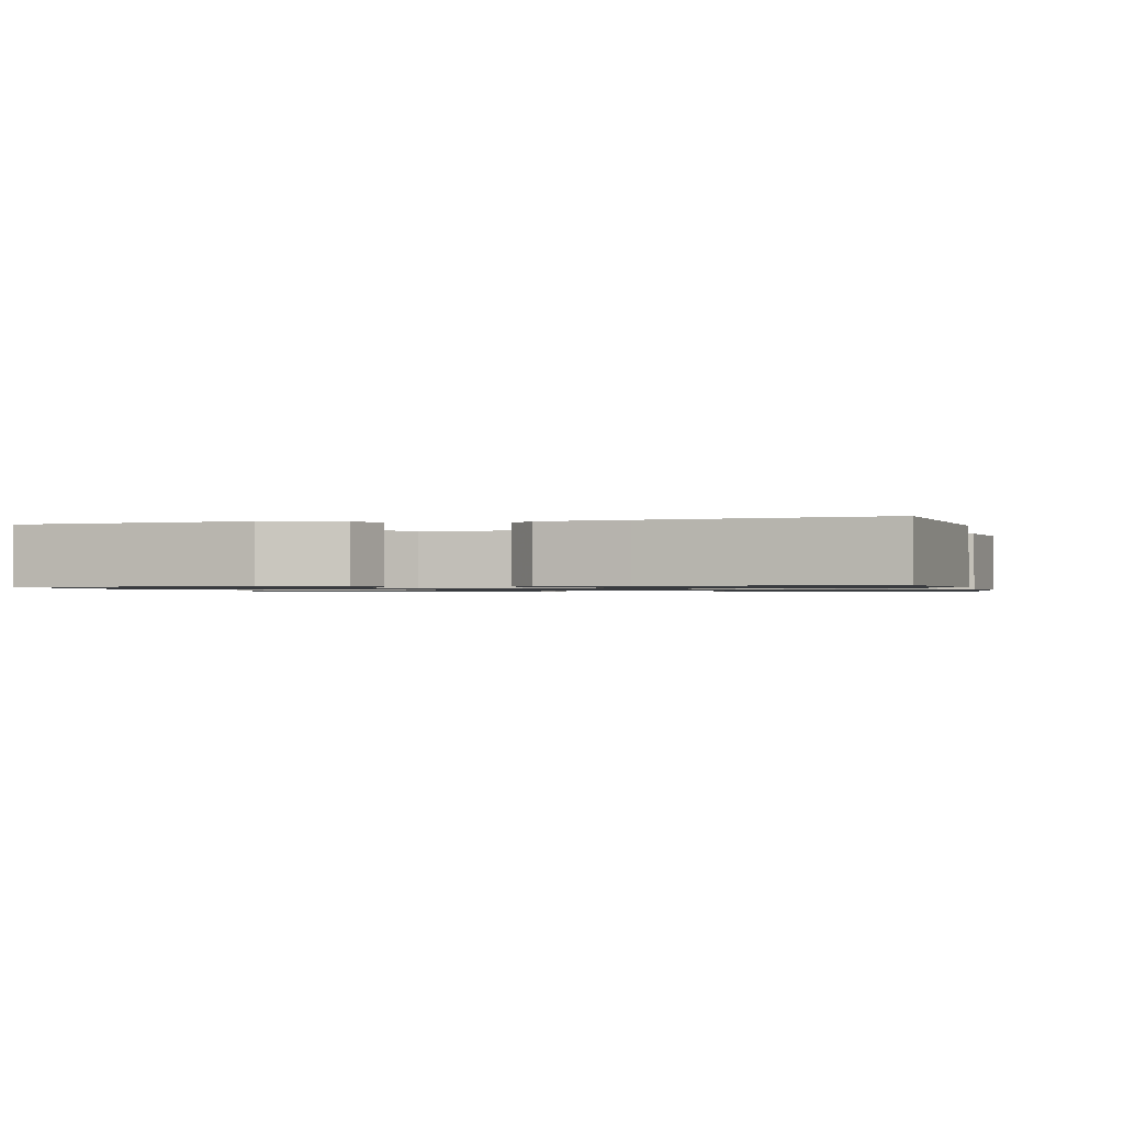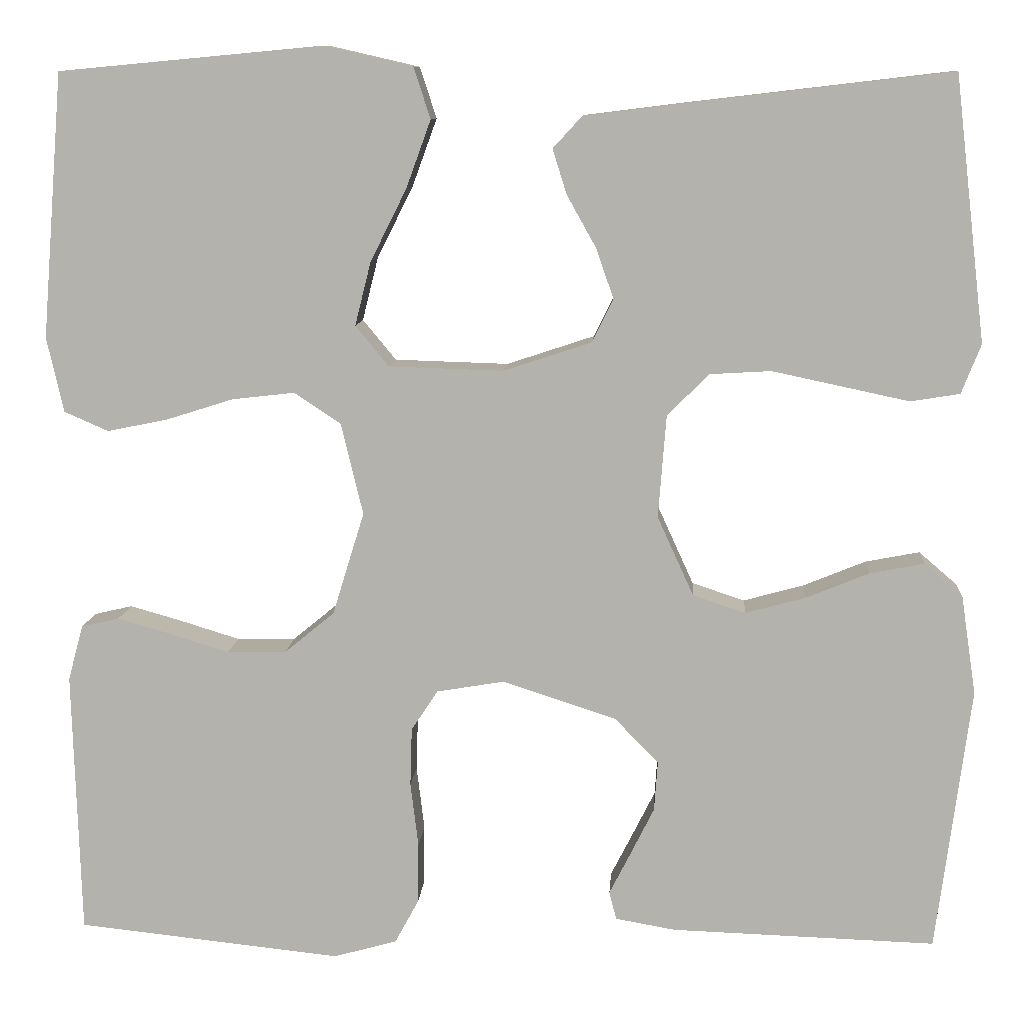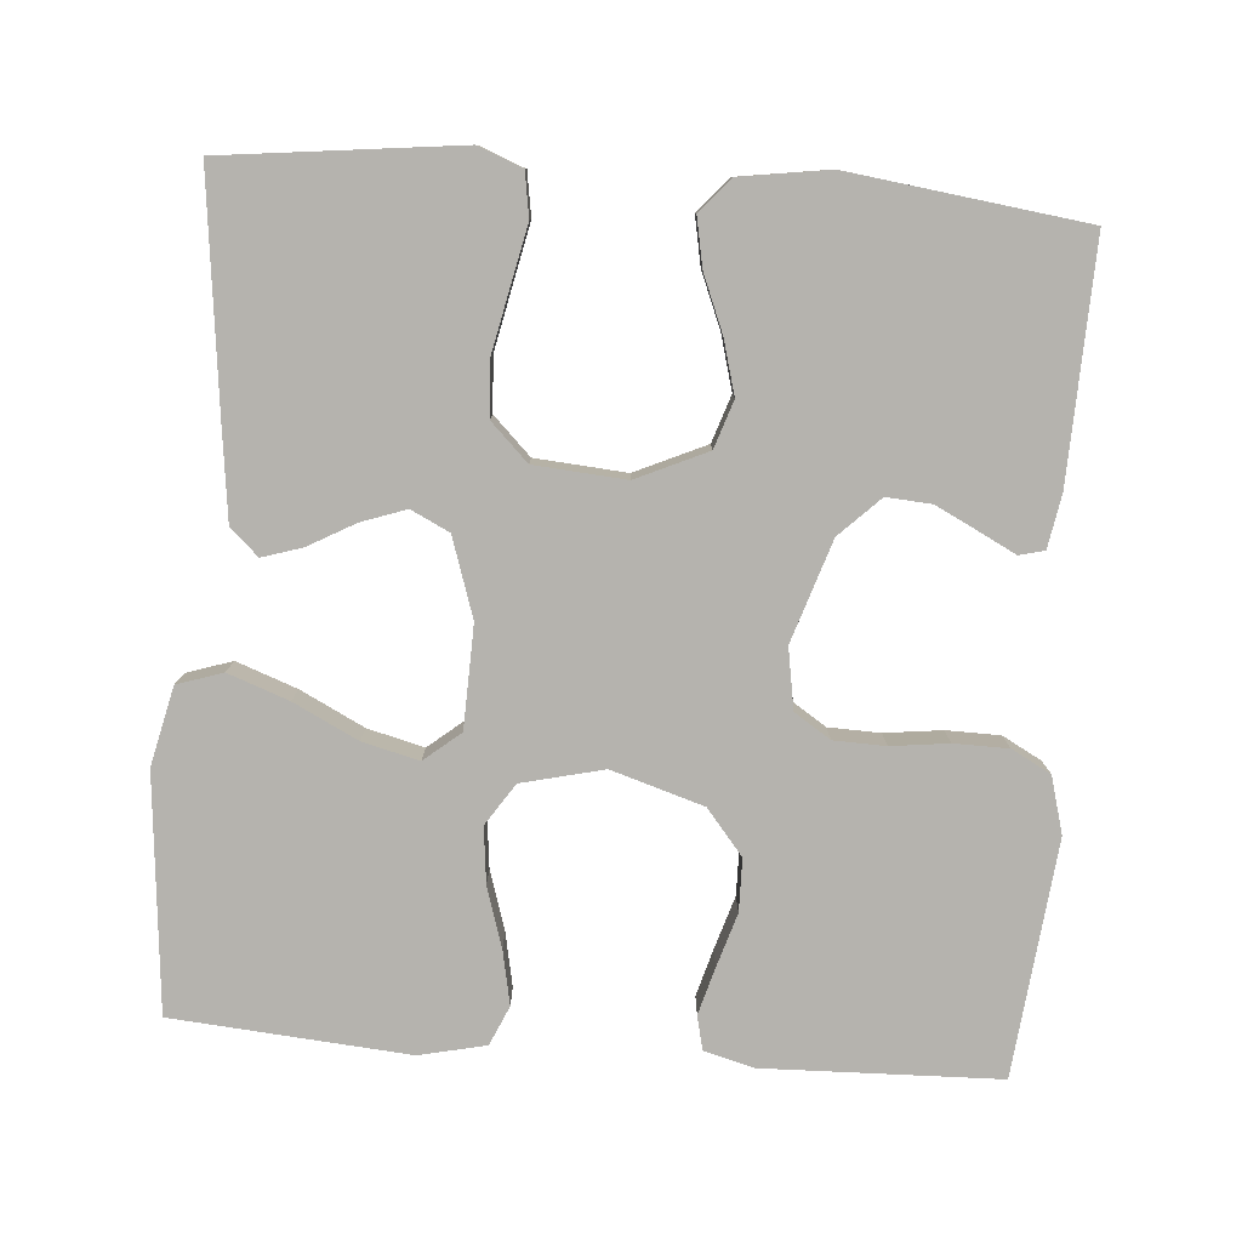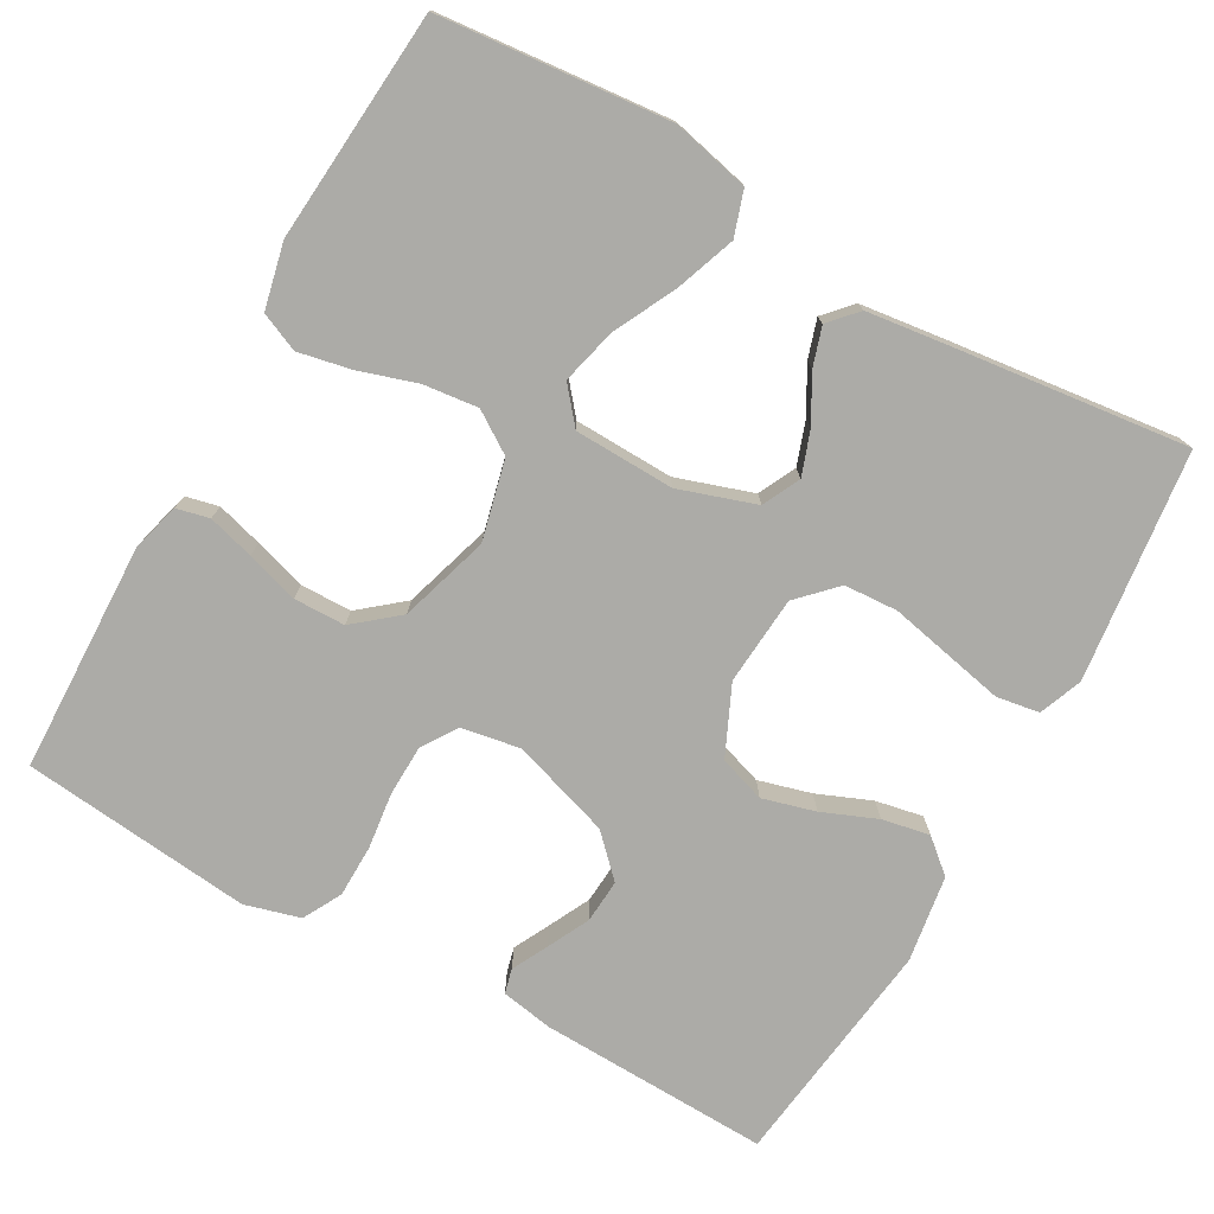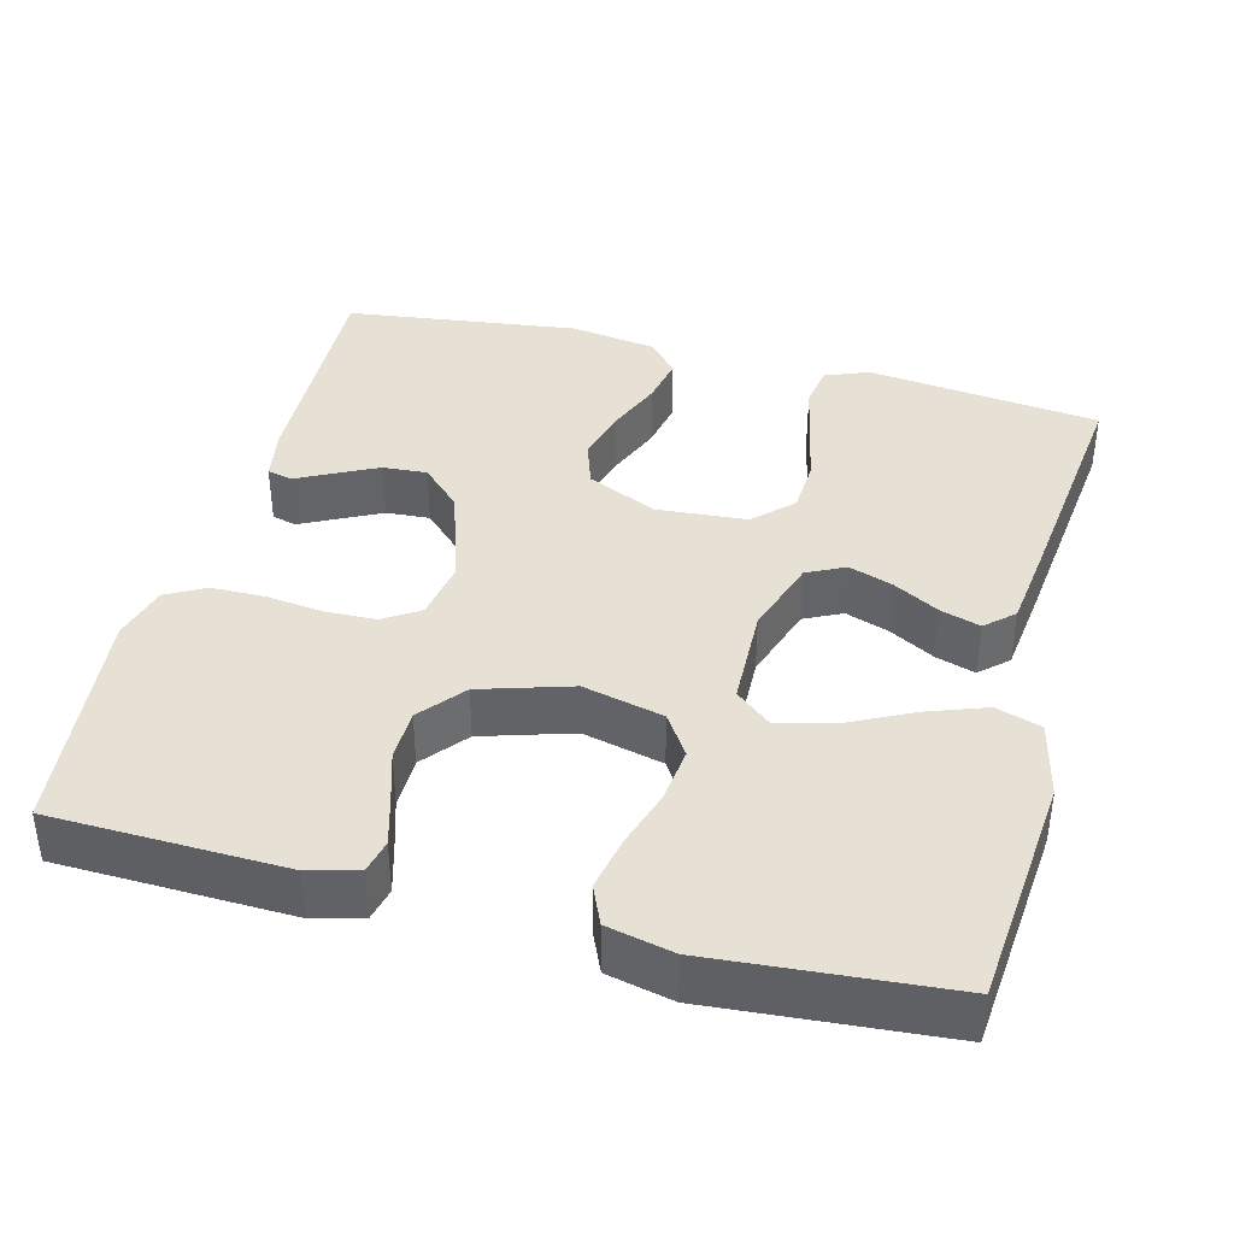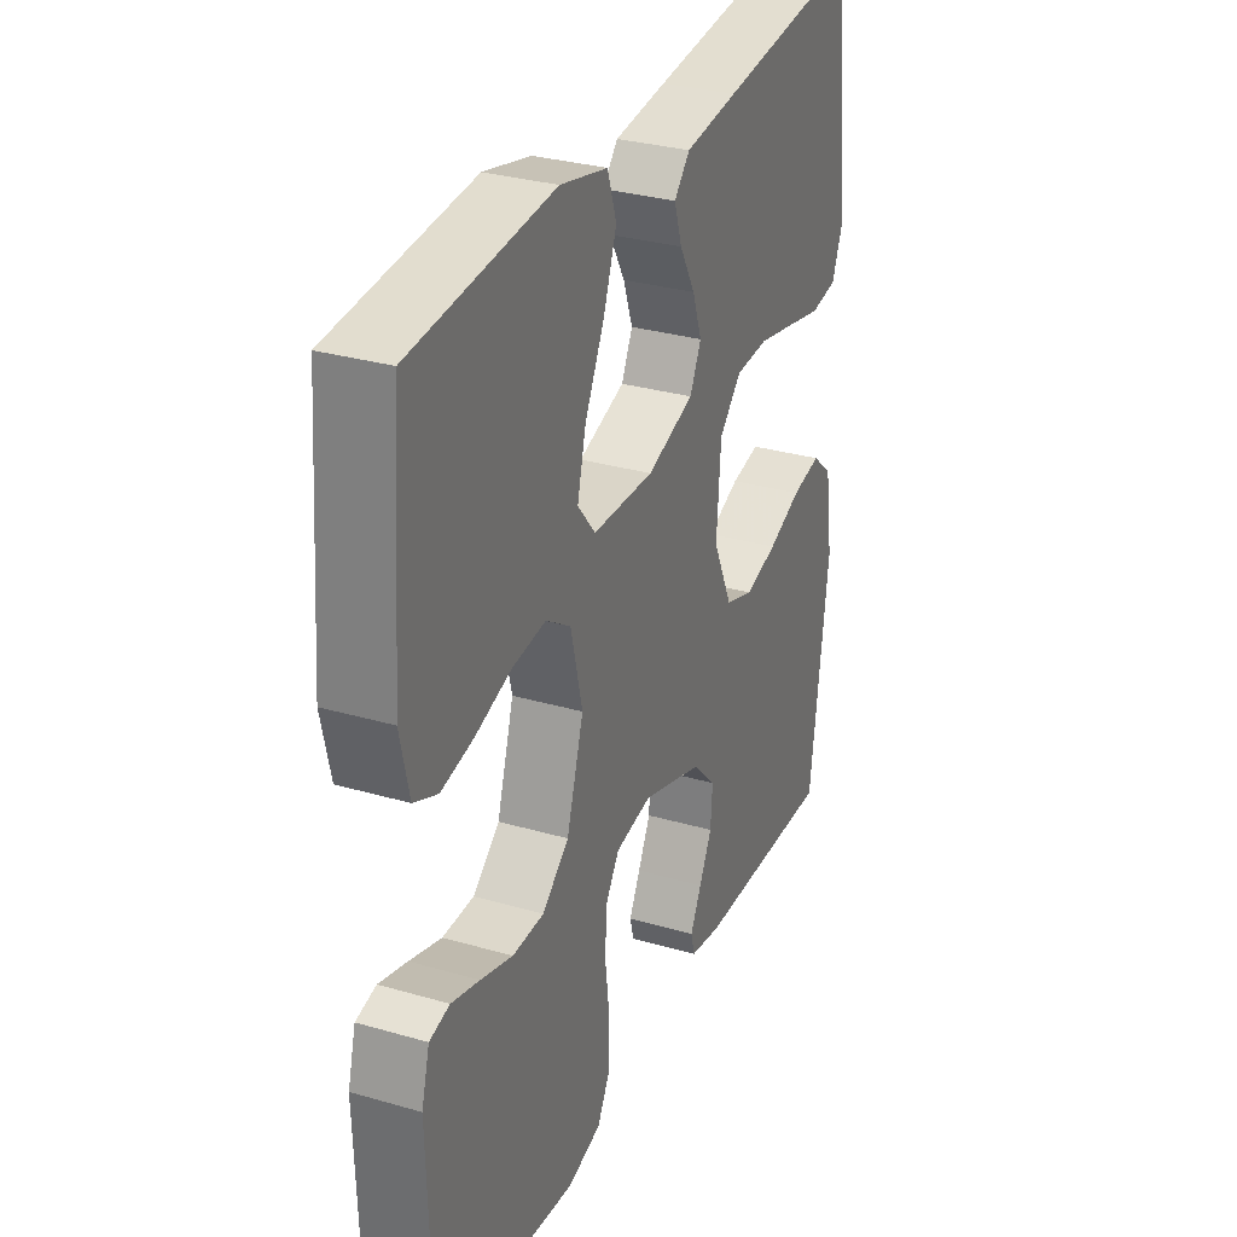
<metadata>
{"format":"obj","ext":"obj","renderer":"f3d","projection":"perspective","resolution":1024,"background":"white","views":[{"elev":-1.1,"azim":14.1,"up":"+Y"},{"elev":9.8,"azim":3.8,"up":"+Z"},{"elev":-80.0,"azim":85.6,"up":"+Y"},{"elev":-76.2,"azim":-29.3,"up":"+Y"},{"elev":39.3,"azim":-75.4,"up":"+Y"},{"elev":30.7,"azim":-67.3,"up":"+Z"}]}
</metadata>
<code>
v 0.5 0.07 -0.5
v 0.2 0.07 -0.49
v 0.132 0.07 -0.478
v 0.124 0.07 -0.446
v 0.148 0.07 -0.399
v 0.175 0.07 -0.345
v 0.179 0.07 -0.288
v 0.129 0.07 -0.237
v 0 0.07 -0.195
v -0.077 0.07 -0.208
v -0.107 0.07 -0.254
v -0.109 0.07 -0.32
v -0.1 0.07 -0.393
v -0.101 0.07 -0.462
v -0.128 0.07 -0.512
v -0.2 0.07 -0.532
v -0.5 0.07 -0.5
v -0.509 0.07 -0.2
v -0.492 0.07 -0.137
v -0.449 0.07 -0.127
v -0.389 0.07 -0.144
v -0.321 0.07 -0.165
v -0.254 0.07 -0.164
v -0.197 0.07 -0.117
v -0.161 0.07 0
v -0.186 0.07 0.104
v -0.239 0.07 0.139
v -0.31 0.07 0.131
v -0.386 0.07 0.107
v -0.455 0.07 0.093
v -0.505 0.07 0.115
v -0.524 0.07 0.2
v -0.5 0.07 0.5
v -0.2 0.07 0.528
v -0.1 0.07 0.505
v -0.081 0.07 0.447
v -0.109 0.07 0.37
v -0.15 0.07 0.288
v -0.168 0.07 0.216
v -0.13 0.07 0.17
v 0 0.07 0.166
v 0.1 0.07 0.199
v 0.124 0.07 0.248
v 0.104 0.07 0.305
v 0.071 0.07 0.364
v 0.055 0.07 0.415
v 0.088 0.07 0.451
v 0.2 0.07 0.465
v 0.5 0.07 0.5
v 0.535 0.07 0.2
v 0.513 0.07 0.144
v 0.457 0.07 0.135
v 0.382 0.07 0.151
v 0.302 0.07 0.168
v 0.232 0.07 0.164
v 0.185 0.07 0.116
v 0.176 0.07 0
v 0.217 0.07 -0.09
v 0.277 0.07 -0.11
v 0.346 0.07 -0.091
v 0.417 0.07 -0.062
v 0.479 0.07 -0.05
v 0.522 0.07 -0.087
v 0.539 0.07 -0.2
v 0.5 0 -0.5
v 0.2 0 -0.49
v 0.132 0 -0.478
v 0.124 0 -0.446
v 0.148 0 -0.399
v 0.175 0 -0.345
v 0.179 0 -0.288
v 0.129 0 -0.237
v 0 0 -0.195
v -0.077 0 -0.208
v -0.107 0 -0.254
v -0.109 0 -0.32
v -0.1 0 -0.393
v -0.101 0 -0.462
v -0.128 0 -0.512
v -0.2 0 -0.532
v -0.5 0 -0.5
v -0.509 0 -0.2
v -0.492 0 -0.137
v -0.449 0 -0.127
v -0.389 0 -0.144
v -0.321 0 -0.165
v -0.254 0 -0.164
v -0.197 0 -0.117
v -0.161 0 0
v -0.186 0 0.104
v -0.239 0 0.139
v -0.31 0 0.131
v -0.386 0 0.107
v -0.455 0 0.093
v -0.505 0 0.115
v -0.524 0 0.2
v -0.5 0 0.5
v -0.2 0 0.528
v -0.1 0 0.505
v -0.081 0 0.447
v -0.109 0 0.37
v -0.15 0 0.288
v -0.168 0 0.216
v -0.13 0 0.17
v 0 0 0.166
v 0.1 0 0.199
v 0.124 0 0.248
v 0.104 0 0.305
v 0.071 0 0.364
v 0.055 0 0.415
v 0.088 0 0.451
v 0.2 0 0.465
v 0.5 0 0.5
v 0.535 0 0.2
v 0.513 0 0.144
v 0.457 0 0.135
v 0.382 0 0.151
v 0.302 0 0.168
v 0.232 0 0.164
v 0.185 0 0.116
v 0.176 0 0
v 0.217 0 -0.09
v 0.277 0 -0.11
v 0.346 0 -0.091
v 0.417 0 -0.062
v 0.479 0 -0.05
v 0.522 0 -0.087
v 0.539 0 -0.2
f 60 61 62 63
f 59 60 63 64
f 58 59 64 1
f 50 51 52 53
f 50 53 54
f 49 50 54 55
f 44 45 46 47
f 43 44 47 48
f 35 36 37 38
f 35 38 39
f 34 35 39
f 33 34 39
f 32 33 39 40
f 28 29 30 31
f 27 28 31 32
f 19 20 21 22
f 17 18 19 22
f 17 22 23
f 16 17 23 24
f 12 13 14 15
f 11 12 15 16
f 2 3 4 5
f 2 5 6
f 58 1 2 6
f 48 49 55 56
f 43 48 56 57
f 42 43 57
f 41 42 57
f 40 41 57 58
f 27 32 40
f 26 27 40 58
f 11 16 24 25
f 10 11 25
f 9 10 25 26
f 8 9 26 58
f 58 6 7
f 7 8 58
f 127 126 125 124
f 128 127 124 123
f 65 128 123 122
f 117 116 115 114
f 118 117 114
f 119 118 114 113
f 111 110 109 108
f 112 111 108 107
f 102 101 100 99
f 103 102 99
f 103 99 98
f 103 98 97
f 104 103 97 96
f 95 94 93 92
f 96 95 92 91
f 86 85 84 83
f 86 83 82 81
f 87 86 81
f 88 87 81 80
f 79 78 77 76
f 80 79 76 75
f 69 68 67 66
f 70 69 66
f 70 66 65 122
f 120 119 113 112
f 121 120 112 107
f 121 107 106
f 121 106 105
f 122 121 105 104
f 104 96 91
f 122 104 91 90
f 89 88 80 75
f 89 75 74
f 90 89 74 73
f 122 90 73 72
f 71 70 122
f 122 72 71
f 1 65 66 2
f 2 66 67 3
f 3 67 68 4
f 4 68 69 5
f 5 69 70 6
f 6 70 71 7
f 7 71 72 8
f 8 72 73 9
f 9 73 74 10
f 10 74 75 11
f 11 75 76 12
f 12 76 77 13
f 13 77 78 14
f 14 78 79 15
f 15 79 80 16
f 16 80 81 17
f 17 81 82 18
f 18 82 83 19
f 19 83 84 20
f 20 84 85 21
f 21 85 86 22
f 22 86 87 23
f 23 87 88 24
f 24 88 89 25
f 25 89 90 26
f 26 90 91 27
f 27 91 92 28
f 28 92 93 29
f 29 93 94 30
f 30 94 95 31
f 31 95 96 32
f 32 96 97 33
f 33 97 98 34
f 34 98 99 35
f 35 99 100 36
f 36 100 101 37
f 37 101 102 38
f 38 102 103 39
f 39 103 104 40
f 40 104 105 41
f 41 105 106 42
f 42 106 107 43
f 43 107 108 44
f 44 108 109 45
f 45 109 110 46
f 46 110 111 47
f 47 111 112 48
f 48 112 113 49
f 49 113 114 50
f 50 114 115 51
f 51 115 116 52
f 52 116 117 53
f 53 117 118 54
f 54 118 119 55
f 55 119 120 56
f 56 120 121 57
f 57 121 122 58
f 58 122 123 59
f 59 123 124 60
f 60 124 125 61
f 61 125 126 62
f 62 126 127 63
f 63 127 128 64
f 64 128 65 1

</code>
